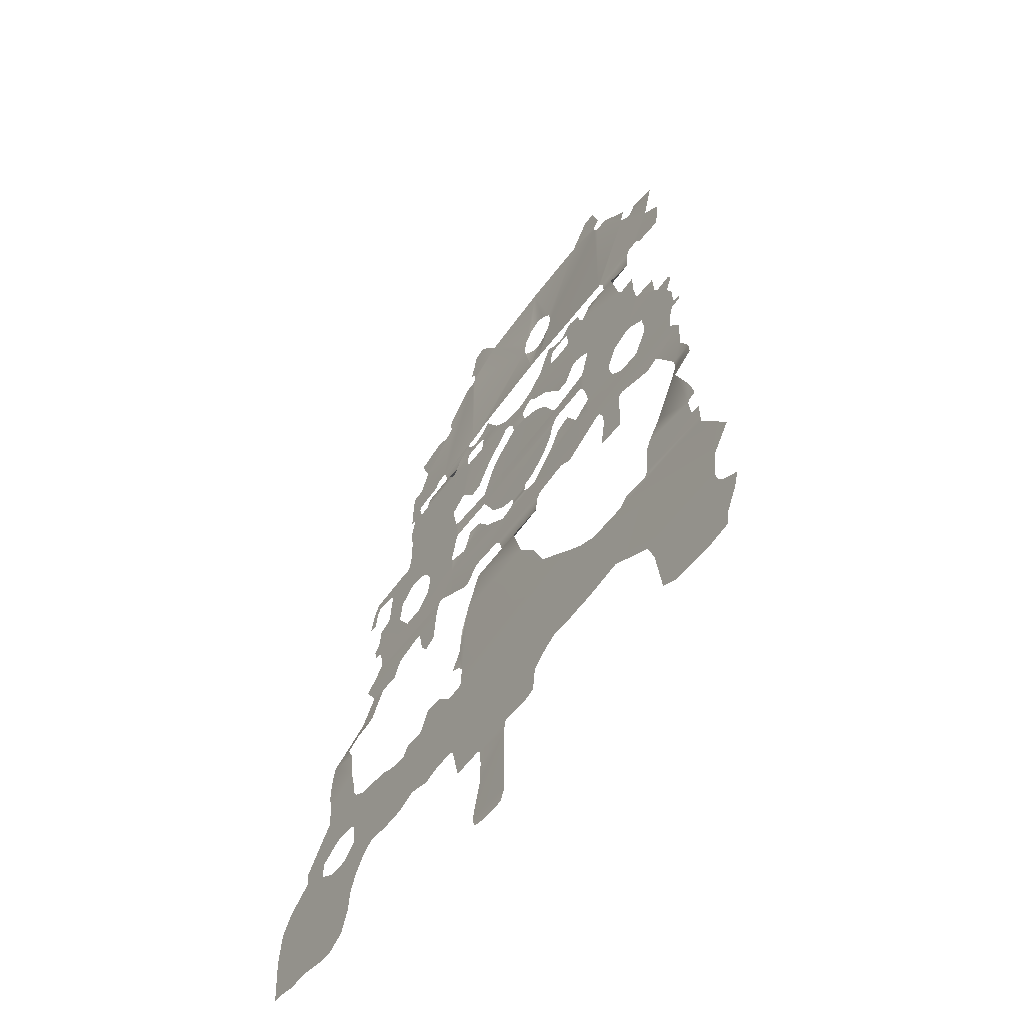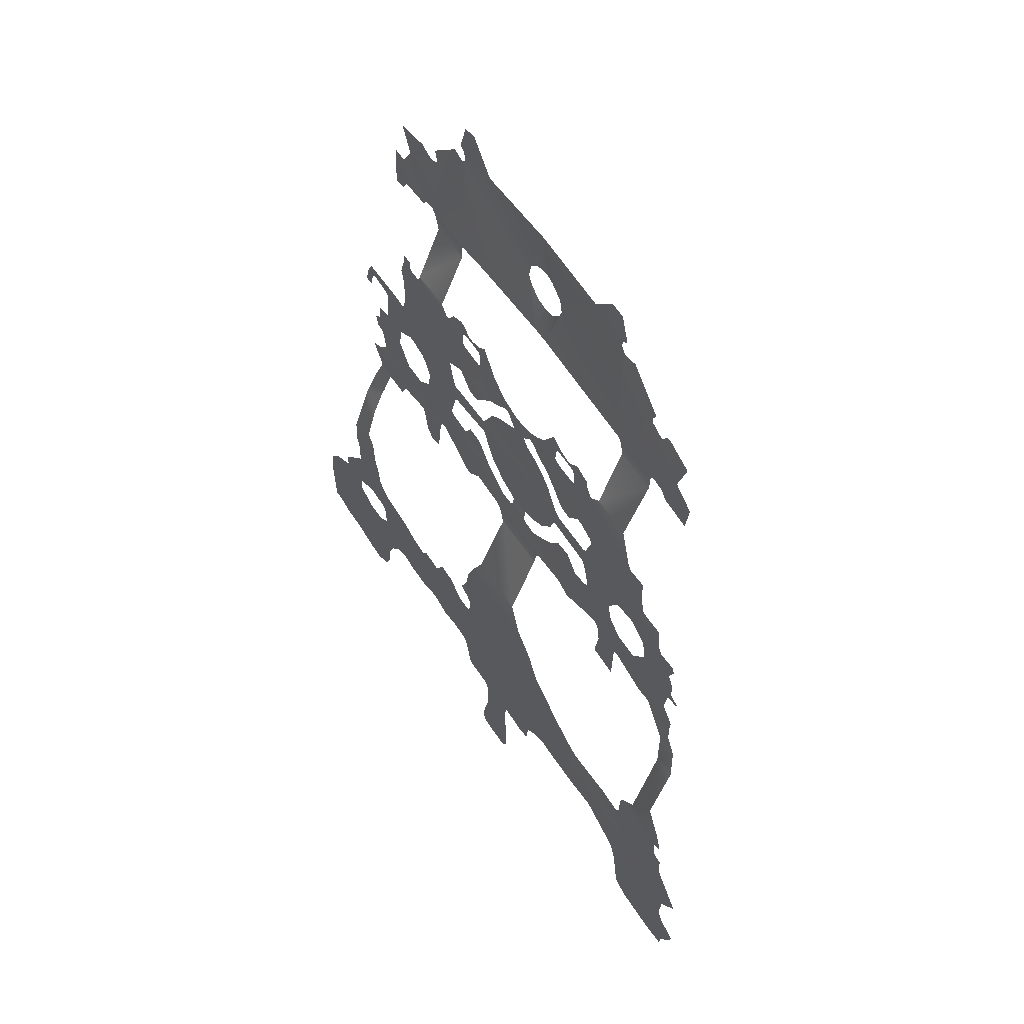
<metadata>
{"format":"obj","ext":"obj","renderer":"f3d","projection":"perspective","resolution":1024,"background":"white","views":[{"elev":-54.2,"azim":55.4,"up":"+Z"},{"elev":58.1,"azim":56.8,"up":"+Z"}]}
</metadata>
<code>
v -4.5 11.42 14.17
v -3.667 11.42 16.83
v -6.667 11.42 18.5
v -11 11.42 7.667
v -6.833 11.42 8.167
v -6.5 11.42 10.67
v -7.667 11.42 19.67
v -7.667 11.42 26
v -31.83 11.42 26
v -24.17 11.42 21.5
v -8.167 11.42 21.5
v -22.83 11.42 18
v -21.5 11.42 9.833
v -18.67 11.42 8.167
v -42.67 11.42 25.33
v -38.5 11.42 25.33
v -36.83 11.42 38.33
v -40.33 11.42 40
v -4.333 11.42 30.17
v -9.667 11.42 37.17
v -30 11.59 38.33
v -42.67 11.42 41.67
v -9.667 11.42 38.33
v -9.833 11.42 41.33
v -11 11.42 41.33
v -11.5 11.42 41.83
v -22.83 11.42 39.67
v -23.5 11.42 38.67
v -28.17 11.42 39.17
v -11.67 11.42 42.67
v -22.67 11.42 42.67
v -68.67 11.17 2.5
v -68.33 11.17 1.667
v -67.33 11.17 1.167
v -68.83 11.26 4.167
v -62.83 11.26 0.8333
v -61.5 11.26 1.167
v -60.5 11.17 3
v -61 11.42 16
v -67.67 11.42 17.33
v -67.33 11.42 14.5
v -73.83 11.42 18.17
v -73.67 11.42 17.83
v -68.17 11.42 17.83
v -67.5 11.42 10.33
v -60.33 11.42 18.17
v -60.83 11.42 17.67
v -55.5 11.42 17.67
v -53.33 11.42 18.33
v -52.83 11.42 22.33
v -77.33 11.42 24.83
v -75.83 11.42 24.67
v -50.83 11.42 24
v -49.17 11.42 24.83
v -75.33 11.42 24.17
v -85.17 11.42 38.83
v -75.83 11.42 38.83
v -77.33 11.42 39
v -80 11.42 41.67
v -83.17 11.42 42
v -83.5 11.42 42
v -44 11.42 42.67
v -73.33 11.42 42.67
v -73.67 11.42 39.33
v -85.33 11.42 25
v -80 11.42 24.83
v -74.17 11.42 38.83
v -85.33 11.42 38.67
v -83 11.42 24.17
v -47.33 11.42 25.67
v -43.83 11.42 25.17
v -113 11.42 8.833
v -110 11.42 8.667
v -106.8 11.42 10.33
v -105.3 11.42 14
v -104.8 11.42 17.83
v -117.7 11.42 10
v -125.2 11.42 11
v -122.3 11.42 10.17
v -99 11.42 25
v -127.2 11.42 25
v -101.3 11.42 23.67
v -127.8 11.42 20
v -127.3 11.42 11.17
v -103.7 11.42 20.67
v -95.17 11.42 24.33
v -91 11.42 24.33
v -87.17 11.42 25.5
v -127.2 11.42 25.5
v -103.3 11.42 39.83
v -105.7 11.42 41.33
v -114.2 11.42 41.17
v -110.3 11.42 27.17
v -125.8 11.42 27.17
v -107.7 11.42 27.17
v -94.5 11.42 37.67
v -96.83 11.42 38.83
v -117.8 11.42 37
v -91.17 11.42 37
v -106.5 11.42 42.67
v -114.2 11.42 42.67
v -105.2 11.42 29.33
v -114.8 11.42 32.17
v -110.7 11.42 34.33
v -120.2 11.42 34.33
v -120 11.42 31.83
v -111.8 11.42 27.33
v -114.8 11.42 29.33
v -125 11.42 28.5
v -109.8 11.42 34.33
v -85.67 11.42 38.33
v -89.33 11.42 38.67
v -90.67 11.42 37
v -106.7 11.42 34.17
v -105.5 11.42 33.33
v -11.5 11.42 45.5
v -10.33 11.42 45.67
v -10.33 11.42 46.17
v -11.5 11.42 49.83
v -21.67 11.42 46.33
v -22.5 11.42 44.67
v -12 11.42 45
v -19 11.42 49.33
v -15.5 16.17 70.83
v -17.33 16.26 74
v -19.33 16.26 70.67
v -18 15.01 65.67
v -14.17 15.09 66.17
v -14.17 11.42 55.67
v -17.33 16.26 77.5
v -23.67 16.26 77.5
v -34 16.26 78.83
v -33.5 16.26 79.33
v -38.83 16.26 79.33
v -38.5 16.26 76.67
v -39.5 16.26 71.33
v -34.33 16.26 70.83
v -17.17 16.26 79.33
v -33 16.26 79.33
v -26.33 16.34 77
v -39.67 16.26 80.67
v -18.17 16.26 80.67
v -42.67 16.26 85.33
v -42.67 16.26 79.83
v -40.5 16.26 80.67
v -19.5 16.26 82.33
v -19 16.26 85.33
v -76 11.42 45.33
v -76 11.42 44.83
v -74.17 11.42 43.83
v -74.67 11.67 48.5
v -58.5 11.42 63.17
v -58.67 16.26 74.33
v -69 16.34 74
v -69 11.42 63.17
v -72 11.42 57.17
v -73.67 11.42 53
v -50.17 11.42 47.33
v -52.83 11.42 52.67
v -56.33 11.42 56.67
v -52.17 16.26 78.67
v -75.83 16.26 78.67
v -70.67 16.26 78.17
v -57.33 16.26 78.17
v -69.83 16.26 77.33
v -58.17 16.26 77.17
v -77 16.26 78.67
v -84.83 16.34 78.67
v -81.17 16.26 76.33
v -80 16.26 76
v -56.5 16.34 85.33
v -59.17 16.34 83.33
v -50.83 16.26 78.67
v -48.5 16.26 77.33
v -59.67 16.34 83.33
v -69 16.34 83.5
v -61.67 16.26 83.83
v -62.17 16.26 84.33
v -65.83 16.26 84.33
v -66.33 16.26 83.83
v -62.17 16.51 85.33
v -65.83 16.51 85.33
v -85.33 16.26 85.33
v -85.33 16.34 78.83
v -71.33 16.34 85.33
v -107.8 16.26 73.17
v -107.3 16.26 73.67
v -110.8 16.26 73.67
v -114.8 11.42 50.17
v -114.8 11.42 48
v -114.2 11.42 45.67
v -113.8 11.42 55.17
v -114.5 11.42 53.17
v -107 11.42 45.83
v -107.8 11.42 48.5
v -109.5 15.59 67.5
v -112.8 15.67 68.5
v -108.2 11.42 53.17
v -109.5 11.42 55.83
v -109.8 15.09 65.83
v -113.7 14.17 63.5
v -109.8 13.26 61.33
v -94.5 16.26 72.83
v -93 16.26 71
v -90.67 16.26 71.83
v -90 16.26 77.5
v -95.33 16.26 77
v -95.83 16.26 77.5
v -110.7 16.26 74.5
v -103.5 16.26 73.5
v -102.3 16.26 75.83
v -101.7 16.26 76.5
v -112.7 16.26 77.5
v -96.5 16.26 77.5
v -110.8 16.26 79.5
v -113.2 16.26 78.17
v -109.7 16.26 80.67
v -89.33 16.26 80.17
v -88.83 16.34 80.67
v -88 16.34 80.5
v -108.5 16.26 82
v -109.2 16.26 85.33
v -33.83 20.42 128
v -41.17 20.42 128
v -40.83 16.26 118.5
v -34 16.26 118
v -42.67 16.26 90
v -34.5 16.26 94.5
v -34 16.26 95
v -27.33 16.26 103.2
v -42.17 16.26 103.3
v -42.67 16.26 102
v -36.17 16.26 91.67
v -28.67 16.26 85.67
v -33 16.26 85.83
v -36.17 16.26 90.5
v -42.67 16.26 89.17
v -35.5 16.26 88
v -18.83 16.26 85.67
v -16.33 16.26 87
v -16.33 16.26 87.83
v -17.5 16.26 88.17
v -18.17 16.26 87
v -26.5 16.26 93.67
v -26 16.26 91.17
v -19.17 16.26 93.67
v -18 16.26 88.67
v -18.83 16.26 86.33
v -18 16.26 91.5
v -18.17 16.26 95.83
v -29.83 16.26 95.83
v -26 16.26 89.5
v -18 16.26 96.17
v -18.5 16.26 97.33
v -21.67 16.26 97.17
v -31.17 16.26 95.83
v -28 16.26 106.5
v -31.33 16.26 110.2
v -42.17 16.26 103.8
v -28 16.26 110.3
v -22.33 16.26 98.17
v -26.83 16.26 102.7
v -22.83 16.34 102.5
v -42.67 16.26 116.7
v -32 16.26 111
v -42.67 16.26 104.3
v -43.5 16.26 88.5
v -46.5 16.42 87.5
v -53.83 16.34 87.5
v -62.33 16.51 86
v -65.83 16.51 85.83
v -51.83 16.34 95.33
v -75.17 16.51 95.33
v -52.83 16.51 95.17
v -66.33 16.51 86.33
v -61.83 16.51 86.5
v -72.17 16.51 89.83
v -69 16.51 87.33
v -53.5 16.51 94.5
v -60.17 16.51 86.83
v -56.83 16.51 88.83
v -54.33 16.51 92
v -84.83 16.26 88.67
v -85.33 16.26 89.17
v -81.5 16.42 87.83
v -73.5 16.34 86.83
v -74.33 16.34 87.83
v -48.67 16.26 91
v -51.67 16.34 90.5
v -76.33 16.34 90.5
v -78.33 16.26 91
v -79.33 16.26 91
v -80.67 16.34 88.67
v -43.83 16.26 94.17
v -43.67 16.26 99.17
v -84 16.26 94.5
v -83.5 16.26 95
v -83.67 16.26 98.67
v -84.33 16.26 99.33
v -44.5 16.26 95
v -44.17 16.26 98.67
v -51.83 16.42 98.33
v -75.17 16.51 98.33
v -85.33 16.26 103.3
v -85.33 16.26 89.83
v -57.17 16.51 105
v -59.17 16.51 106.3
v -61.67 16.51 107.3
v -65.67 16.51 108
v -53.33 16.51 99.33
v -55.33 16.51 103
v -60.83 16.34 111
v -67.17 16.34 111
v -65.67 16.26 109.3
v -62.33 16.26 109.3
v -52.5 16.51 98.5
v -62.33 16.51 108
v -70.5 16.51 105.2
v -72.5 16.51 103.3
v -46.33 16.26 105.7
v -53.5 16.34 105.7
v -51.17 16.34 102.8
v -48.67 16.26 102.7
v -79.17 16.34 102.7
v -78.67 16.34 102.7
v -76.83 16.34 102.8
v -74.5 16.34 105.7
v -81.67 16.26 105.7
v -51.83 16.26 119.2
v -52.33 16.26 118
v -50.83 16.26 118
v -50 16.26 118.7
v -44 16.26 118
v -49.17 16.26 118.7
v -72.67 16.34 107.7
v -48.17 16.26 114.3
v -45.17 16.26 105.5
v -43.17 16.26 116.7
v -47.67 16.26 114.8
v -55.33 16.34 107.7
v -53.67 16.26 120.7
v -55.33 16.26 118
v -60.17 16.26 113.5
v -58.5 16.34 109.7
v -51.17 16.26 114.3
v -64.5 16.26 112.7
v -68.17 16.34 111
v -63.33 16.26 112.7
v -59.83 16.34 111
v -44.33 16.26 119.5
v -46.67 16.26 120.3
v -47.17 16.26 120.3
v -75.83 16.26 119.3
v -77.83 16.26 118.7
v -77.67 16.34 117.7
v -58.67 16.26 114.3
v -67.83 16.26 113.5
v -68.83 16.26 114.2
v -76.17 16.26 114.2
v -72.17 16.26 117.7
v -76.17 16.34 117.5
v -75.67 16.34 117
v -71.17 16.26 116.2
v -75.67 16.26 114.7
v -80.83 16.34 117.2
v -80.33 16.34 117.7
v -84.67 16.26 117.7
v -74.17 16.26 120.8
v -78.83 16.26 118.7
v -70.17 16.34 109.2
v -77 16.26 114.2
v -48.33 16.26 117.8
v -47.83 16.26 117.3
v -52.83 16.26 117.5
v -53.17 16.26 115
v -56.5 16.26 116
v -52.67 16.26 114.5
v -80.5 16.26 120.2
v -81.17 16.26 120.3
v -83.67 16.26 119.2
v -85.33 16.26 116.8
v -80.83 16.26 114.8
v -80.33 16.26 114.3
v -82.33 16.26 105.7
v -85.33 16.26 104
v -111.5 16.26 88.33
v -111 16.26 86.33
v -109.7 16.26 86
v -110.2 16.26 89.5
v -96.17 16.26 85.67
v -100.2 16.26 85.67
v -107.3 16.26 93.33
v -109.7 16.26 92.67
v -103 16.26 89.67
v -102.3 16.26 93.67
v -99 16.26 95.83
v -106.7 16.26 95.83
v -106.8 16.26 93.83
v -95.17 16.26 116.8
v -86 16.26 116.7
v -87.33 16.26 118.3
v -94.67 16.26 117.3
v -94.33 16.26 118.3
v -93.33 16.26 88.17
v -92.67 16.26 91.5
v -97 16.26 116.8
v -99.67 16.26 116.7
v -97.5 16.26 117.3
v -106.2 16.26 99.83
v -97.83 16.26 95.83
v -87.33 20.42 128
v -94.5 20.42 128
v -94.17 16.26 94.17
v -112.8 16.26 100.7
v -113.8 16.26 97.17
v -112.2 16.26 97.17
v -111.5 16.26 100.2
v -97.5 16.26 118.8
v -99.33 16.26 118.8
v -110.8 16.26 101
v -111.7 16.26 102.8
v -110.3 16.26 101
v -101.2 16.26 102.7
v -103.5 16.26 103
v -100.7 16.26 113.3
v -100 16.26 110.7
v -107.2 16.26 100.5
v -95 16.26 95
v -100.5 16.26 103.7
v -100 16.26 106.3
v -41.33 20.26 130.8
v -33.5 20.26 131.2
v -42 20.17 132
v -32.83 20.26 132
v -29.83 20.34 145.8
v -30.5 20.34 145.8
v -31.67 20.26 144.3
v -25.17 20.17 144
v -30.5 20.17 131.8
v -29.5 20.17 130.5
v -24.33 20.17 129.8
v -23.5 20.17 135
v -27.17 20.17 137.8
v -32.33 20.26 144.3
v -42.67 20.17 160.3
v -42.67 20.17 155.8
v -41.5 20.17 156.8
v -34.17 20.17 146.5
v -33.5 20.17 148
v -39.5 20.34 153.8
v -34.17 20.17 145.7
v -41.83 20.17 153.5
v -42.67 20.17 132
v -42.67 20.17 154.7
v -43 20.17 161.5
v -45.5 20.17 161.7
v -49.67 20.17 157.2
v -68.33 21.01 143.5
v -67.83 21.01 146.2
v -78 20.17 157.2
v -85.33 20.17 154
v -85.33 20.17 131.8
v -80.33 20.17 132.5
v -59.83 21.01 146.2
v -59.33 21.01 143.8
v -65.17 20.26 133.3
v -67.83 21.01 142.2
v -65.83 21.01 140.2
v -62.5 20.26 133.3
v -63.67 21.09 139.7
v -64.17 21.09 139.7
v -63.5 20.26 158
v -64.33 21.01 148.7
v -63.5 21.01 148.7
v -66 21.01 148
v -62 21.01 148.2
v -60 21.01 142
v -61.83 21.01 140.2
v -85 20.17 155
v -82.33 20.17 162.7
v -84.83 20.17 161.8
v -85.33 20.17 159.8
v -85.33 20.17 156
v -86.33 20.17 156.8
v -86.83 20.17 131.3
v -95.17 20.26 131.2
v -102.3 20.17 139.3
v -104.3 20.17 136
v -95.83 20.26 132
v -86.33 20.17 131.8
v -107.3 20.17 128
v -107.2 20.17 128
v -105 20.17 128.5
v -104 20.17 130.3
v -107.2 20.17 132
v -97.67 20.17 132
v -98.67 20.17 130.7
v -106.8 20.17 136
v -95 20.17 144.8
v -95.83 20.17 144.8
v -98 20.17 145.8
v -104.2 20.17 144.5
v -102.3 20.17 140.3
v -88.33 20.34 153.8
v -94.17 20.17 148
v -93.5 20.17 145.8
v -85.83 20.17 153.5
g m_f_011_nav_01
f 2 1 3
f 5 4 6
f 3 1 7
f 7 1 6
f 9 8 10
f 10 8 11
f 13 12 14
f 7 6 11
f 4 14 6
f 6 14 11
f 11 14 10
f 10 14 12
f 16 15 9
f 9 15 17
f 17 15 18
f 19 8 20
f 20 8 21
f 21 8 17
f 17 8 9
f 22 18 15
f 23 20 21
f 24 23 25
f 25 23 26
f 26 23 27
f 27 23 28
f 29 28 21
f 30 26 31
f 31 26 27
f 21 28 23
f 33 32 34
f 34 32 35
f 37 36 38
f 40 39 41
f 43 42 44
f 34 35 36
f 36 35 38
f 38 35 39
f 39 35 45
f 42 46 44
f 44 46 47
f 41 39 45
f 44 47 40
f 40 47 39
f 49 48 50
f 50 48 46
f 52 51 53
f 53 51 54
f 50 46 53
f 53 46 52
f 52 46 55
f 42 55 46
f 57 56 58
f 60 59 61
f 61 59 56
f 56 59 58
f 63 62 64
f 66 65 51
f 51 65 67
f 67 65 68
f 56 57 68
f 57 67 68
f 69 65 66
f 71 70 15
f 15 70 22
f 67 64 51
f 22 70 62
f 62 70 64
f 64 70 51
f 51 70 54
f 73 72 74
f 74 72 75
f 75 72 76
f 76 72 77
f 79 78 77
f 81 80 82
f 84 83 78
f 76 77 85
f 83 81 78
f 78 81 77
f 77 81 85
f 85 81 82
f 86 80 87
f 87 80 88
f 81 89 80
f 80 89 88
f 91 90 92
f 94 93 89
f 93 95 89
f 97 96 90
f 90 96 92
f 92 96 98
f 99 98 96
f 101 100 92
f 92 100 91
f 89 95 88
f 95 102 88
f 104 103 105
f 105 103 106
f 93 94 107
f 103 108 106
f 109 106 94
f 94 106 107
f 107 106 108
f 104 98 110
f 105 98 104
f 112 111 113
f 113 111 88
f 110 98 114
f 114 98 99
f 65 88 68
f 68 88 111
f 115 99 102
f 102 99 88
f 88 99 113
f 114 99 115
f 117 116 118
f 118 116 119
f 121 120 31
f 31 120 30
f 30 120 122
f 122 120 123
f 125 124 126
f 126 124 127
f 127 124 128
f 116 122 119
f 119 122 129
f 129 122 123
f 131 130 126
f 126 130 125
f 123 127 129
f 129 127 128
f 133 132 134
f 134 132 135
f 136 135 137
f 137 135 132
f 130 131 138
f 139 138 140
f 140 138 131
f 134 141 133
f 133 141 139
f 141 142 139
f 139 142 138
f 144 143 145
f 145 143 141
f 141 143 146
f 146 143 147
f 142 141 146
f 149 148 150
f 150 148 151
f 153 152 154
f 154 152 155
f 150 151 63
f 157 156 151
f 159 158 160
f 151 156 63
f 63 156 158
f 158 156 160
f 160 156 155
f 162 161 163
f 163 161 164
f 62 63 158
f 163 164 165
f 165 164 166
f 152 160 155
f 165 166 154
f 154 166 153
f 168 167 169
f 169 167 170
f 172 171 161
f 161 171 173
f 173 171 144
f 144 171 143
f 174 173 144
f 161 162 175
f 175 162 176
f 172 161 175
f 178 177 179
f 179 177 180
f 177 175 180
f 180 175 176
f 182 181 179
f 179 181 178
f 167 176 162
f 184 183 168
f 168 183 167
f 167 183 176
f 176 183 185
f 187 186 188
f 190 189 191
f 193 192 189
f 194 100 195
f 195 100 191
f 191 100 101
f 186 196 188
f 188 196 197
f 189 192 191
f 191 192 195
f 195 192 198
f 198 192 199
f 196 200 197
f 197 200 201
f 201 200 202
f 201 202 192
f 192 202 199
f 204 203 205
f 205 203 206
f 206 203 207
f 208 206 207
f 188 209 187
f 210 187 211
f 211 187 212
f 212 187 213
f 213 187 209
f 213 214 212
f 216 215 213
f 215 217 213
f 213 217 214
f 214 217 218
f 218 217 219
f 206 208 218
f 208 214 218
f 184 220 183
f 220 219 183
f 217 221 219
f 221 222 219
f 219 222 183
f 224 223 225
f 225 223 226
f 228 227 229
f 229 227 230
f 230 227 231
f 231 227 232
f 233 227 228
f 235 234 143
f 233 236 227
f 227 236 237
f 237 236 238
f 239 147 234
f 234 147 143
f 237 238 143
f 143 238 235
f 241 240 242
f 242 240 243
f 245 244 246
f 242 243 247
f 243 248 247
f 247 248 249
f 249 248 246
f 251 250 244
f 244 250 246
f 252 245 246
f 248 239 246
f 246 239 252
f 252 239 234
f 253 250 254
f 254 250 255
f 255 250 251
f 251 256 255
f 257 230 258
f 258 230 259
f 259 230 231
f 260 257 258
f 261 255 262
f 262 256 230
f 230 256 229
f 263 261 262
f 255 256 262
f 225 226 264
f 264 226 265
f 258 259 265
f 265 259 264
f 264 259 266
f 237 143 267
f 267 143 268
f 269 268 171
f 171 268 143
f 181 182 270
f 270 182 271
f 273 272 274
f 271 275 270
f 270 275 276
f 278 277 275
f 275 277 279
f 279 277 274
f 274 277 273
f 280 276 281
f 281 276 282
f 282 276 279
f 279 276 275
f 284 283 183
f 283 285 183
f 287 286 285
f 183 285 185
f 185 285 286
f 288 268 289
f 289 268 269
f 291 290 292
f 292 290 293
f 287 285 290
f 290 285 293
f 227 294 232
f 232 294 295
f 297 296 298
f 298 296 299
f 294 300 295
f 295 300 301
f 272 273 302
f 302 273 303
f 301 300 302
f 302 300 272
f 298 303 297
f 297 303 273
f 305 304 296
f 296 304 299
f 307 306 308
f 308 306 309
f 309 306 310
f 310 306 311
f 313 312 314
f 314 312 315
f 302 303 316
f 315 317 314
f 314 317 309
f 318 309 319
f 319 309 303
f 303 309 316
f 316 309 310
f 317 308 309
f 321 320 322
f 322 320 323
f 325 324 326
f 326 324 327
f 327 324 328
f 330 329 331
f 331 329 332
f 333 331 334
f 334 331 332
f 327 328 335
f 320 336 337
f 338 264 339
f 339 264 336
f 336 264 337
f 337 264 266
f 321 340 320
f 342 341 330
f 330 341 329
f 344 343 340
f 340 343 320
f 320 343 336
f 336 343 345
f 347 346 313
f 313 346 312
f 312 346 348
f 312 348 349
f 351 350 352
f 352 350 334
f 334 350 333
f 354 353 355
f 356 345 343
f 358 357 359
f 349 343 344
f 348 343 349
f 355 360 361
f 361 360 362
f 360 363 362
f 362 363 364
f 358 359 363
f 363 359 364
f 333 338 339
f 366 365 367
f 368 360 353
f 353 360 355
f 354 355 369
f 369 355 366
f 347 370 357
f 357 370 359
f 359 370 371
f 371 370 335
f 346 347 357
f 331 333 372
f 372 333 373
f 373 333 339
f 330 374 342
f 374 375 342
f 342 375 376
f 345 356 377
f 375 377 376
f 376 377 356
f 369 366 378
f 378 366 379
f 379 366 380
f 380 366 367
f 367 365 381
f 381 365 382
f 335 328 371
f 371 328 383
f 383 328 384
f 382 383 381
f 381 383 385
f 385 383 384
f 387 386 388
f 388 386 389
f 391 390 222
f 222 390 183
f 388 389 222
f 393 392 389
f 389 392 222
f 222 392 391
f 391 392 394
f 396 395 397
f 397 395 398
f 400 399 401
f 401 399 402
f 398 395 392
f 392 395 394
f 402 403 401
f 390 404 183
f 183 404 284
f 404 405 284
f 284 405 305
f 406 399 407
f 407 399 400
f 408 406 407
f 397 409 396
f 396 409 410
f 412 411 403
f 403 411 401
f 405 413 305
f 415 414 416
f 416 414 417
f 418 408 419
f 419 408 407
f 417 414 420
f 420 414 421
f 420 421 422
f 422 421 423
f 423 421 424
f 425 407 426
f 427 423 409
f 409 423 410
f 410 423 428
f 381 385 400
f 385 304 400
f 422 423 427
f 423 429 428
f 426 407 430
f 413 428 305
f 429 430 428
f 305 428 304
f 304 428 400
f 400 428 407
f 407 428 430
f 224 431 223
f 223 431 432
f 431 433 432
f 432 433 434
f 436 435 437
f 437 435 438
f 440 439 441
f 441 439 442
f 442 439 443
f 439 434 443
f 437 438 444
f 446 445 447
f 438 443 444
f 449 448 450
f 448 451 450
f 450 451 452
f 452 451 453
f 453 451 433
f 444 443 451
f 451 443 433
f 433 443 434
f 452 453 454
f 455 445 456
f 456 445 457
f 457 445 446
f 459 458 460
f 460 458 461
f 461 458 462
f 462 458 463
f 464 457 465
f 467 466 458
f 458 466 463
f 468 466 467
f 469 466 470
f 470 466 471
f 446 454 457
f 473 472 474
f 475 459 472
f 472 459 460
f 476 472 464
f 464 472 457
f 471 466 468
f 473 475 472
f 477 465 469
f 469 465 453
f 453 465 454
f 454 465 457
f 474 472 476
f 478 477 469
f 470 478 469
f 479 460 461
f 481 480 482
f 482 480 483
f 483 480 479
f 479 480 460
f 484 482 483
f 411 412 485
f 485 412 486
f 488 487 489
f 485 486 490
f 492 491 493
f 493 491 494
f 494 491 495
f 495 496 494
f 494 496 497
f 498 488 495
f 495 488 496
f 500 499 487
f 496 488 489
f 502 501 503
f 503 501 487
f 487 501 500
f 486 489 490
f 505 504 506
f 490 489 462
f 462 489 507
f 507 489 504
f 504 489 506
f 507 461 462
f 499 506 487
f 487 506 489

</code>
